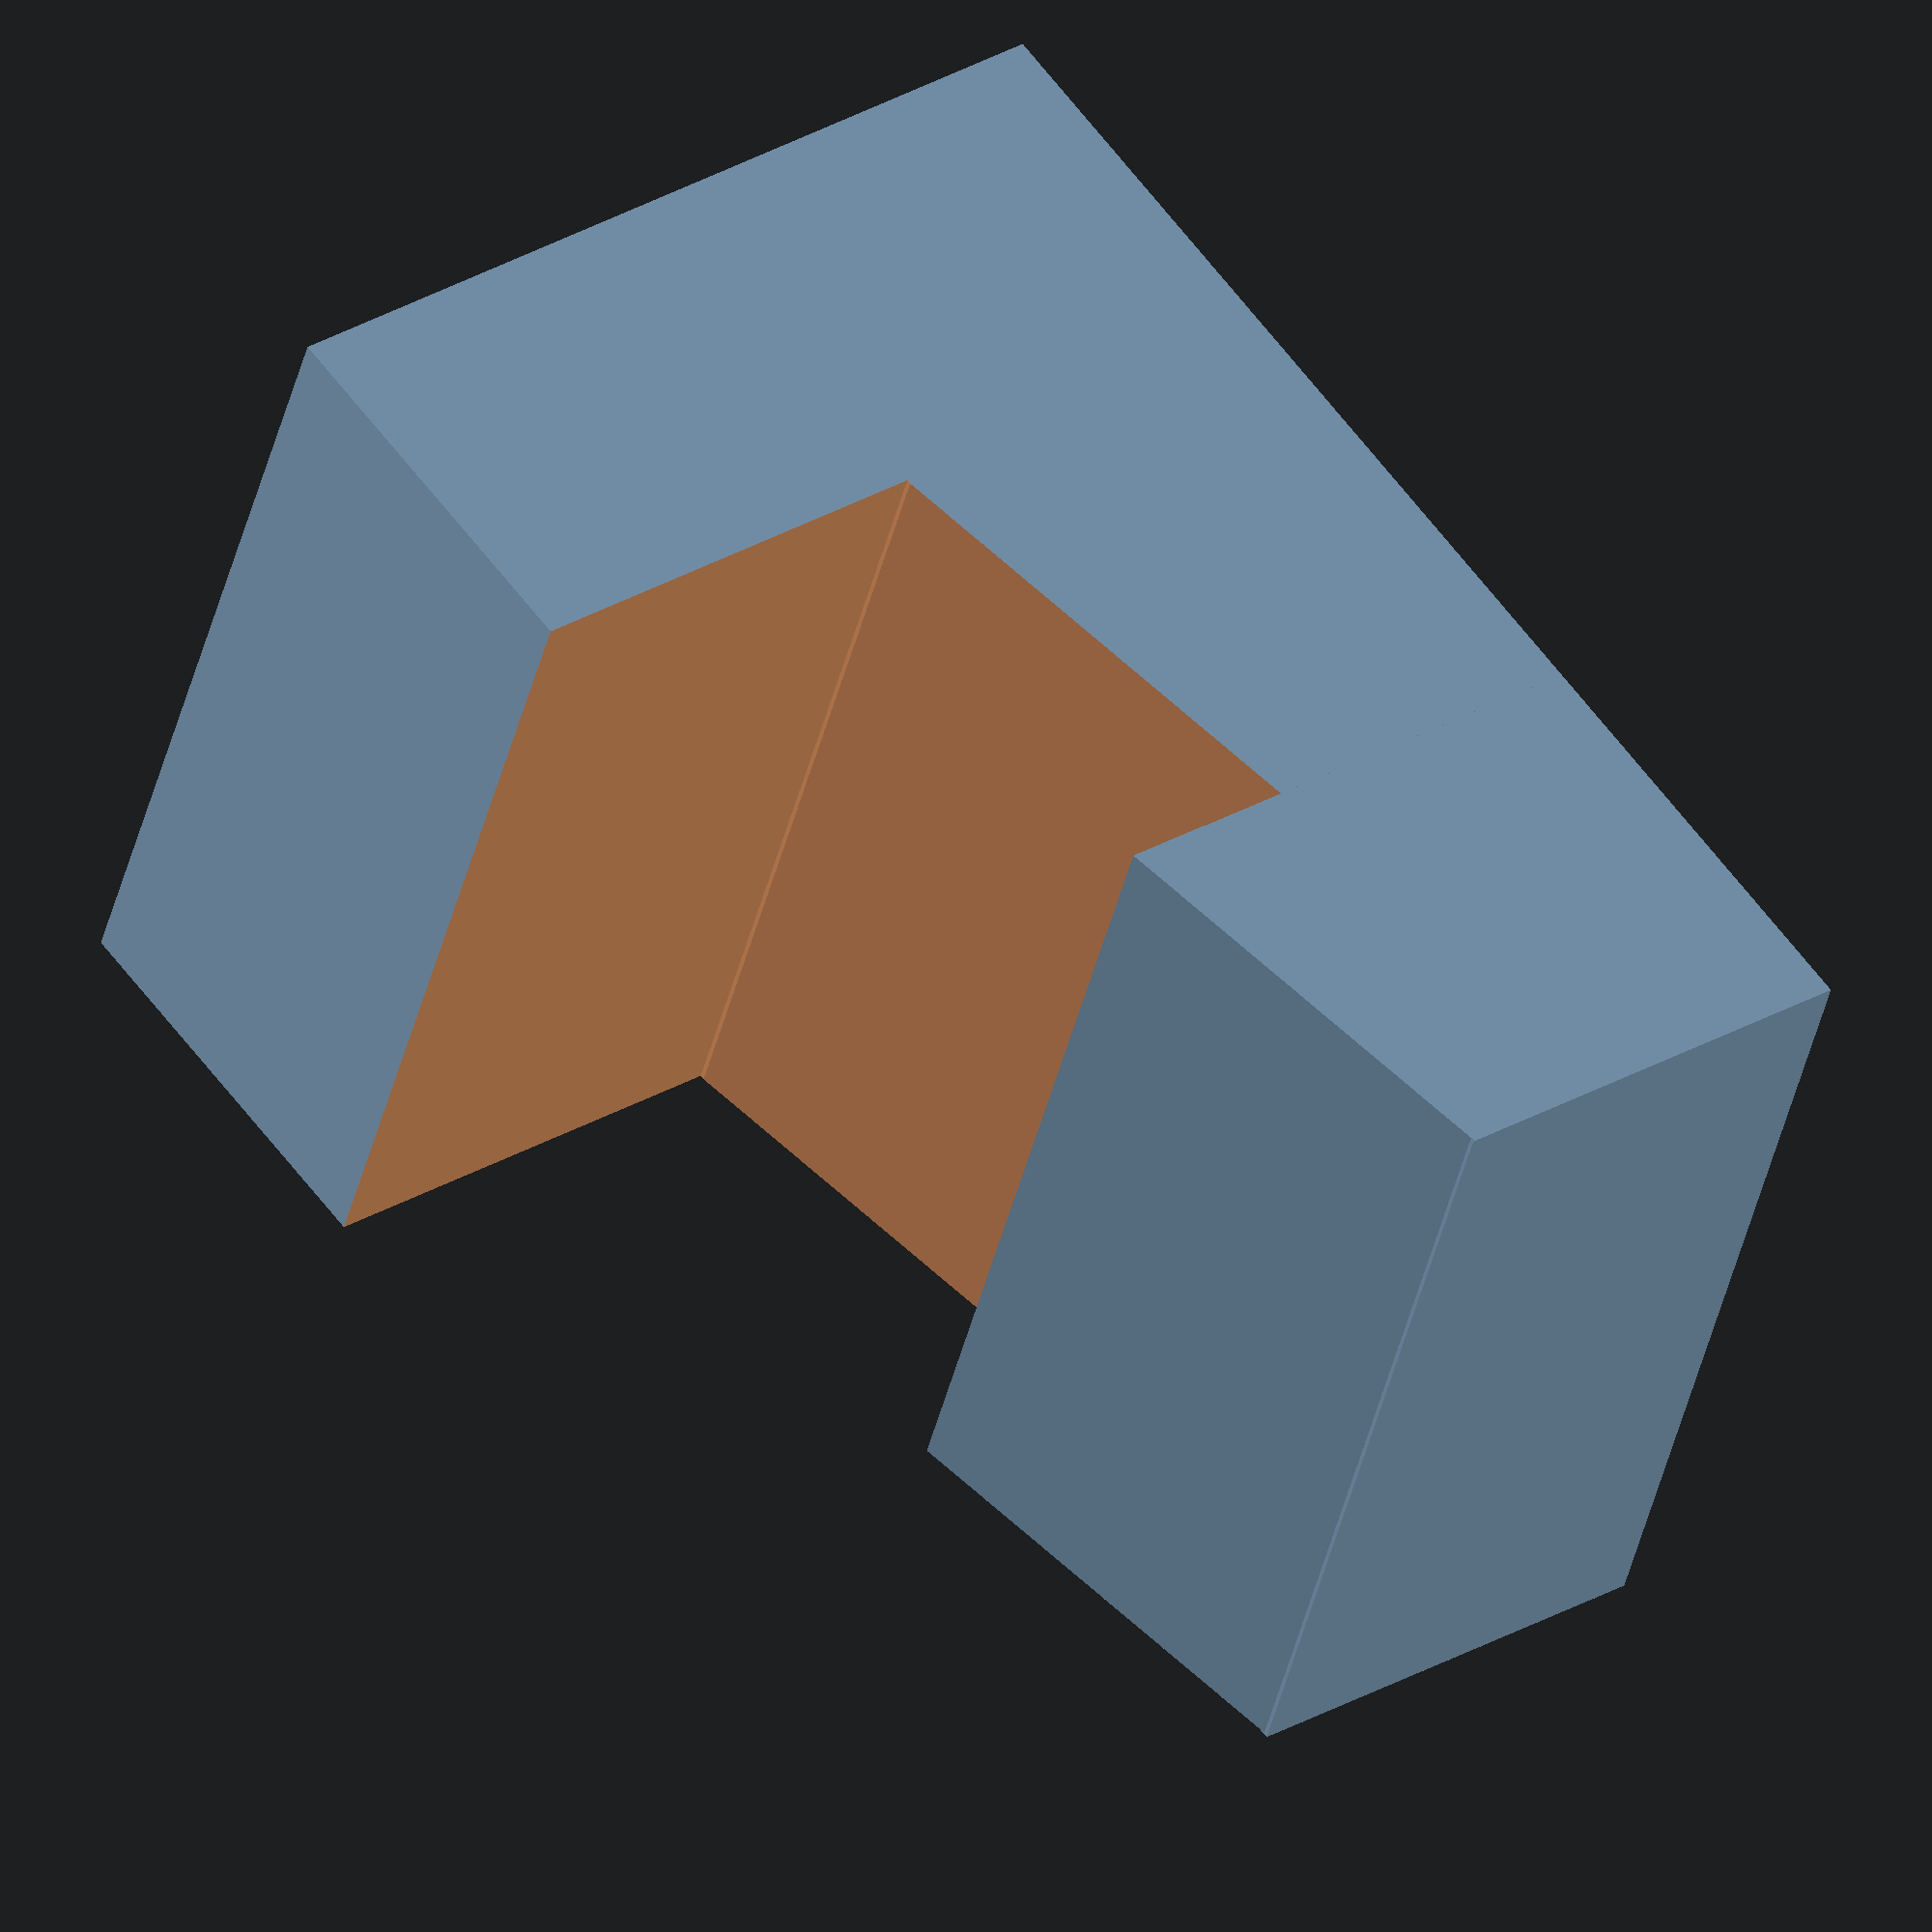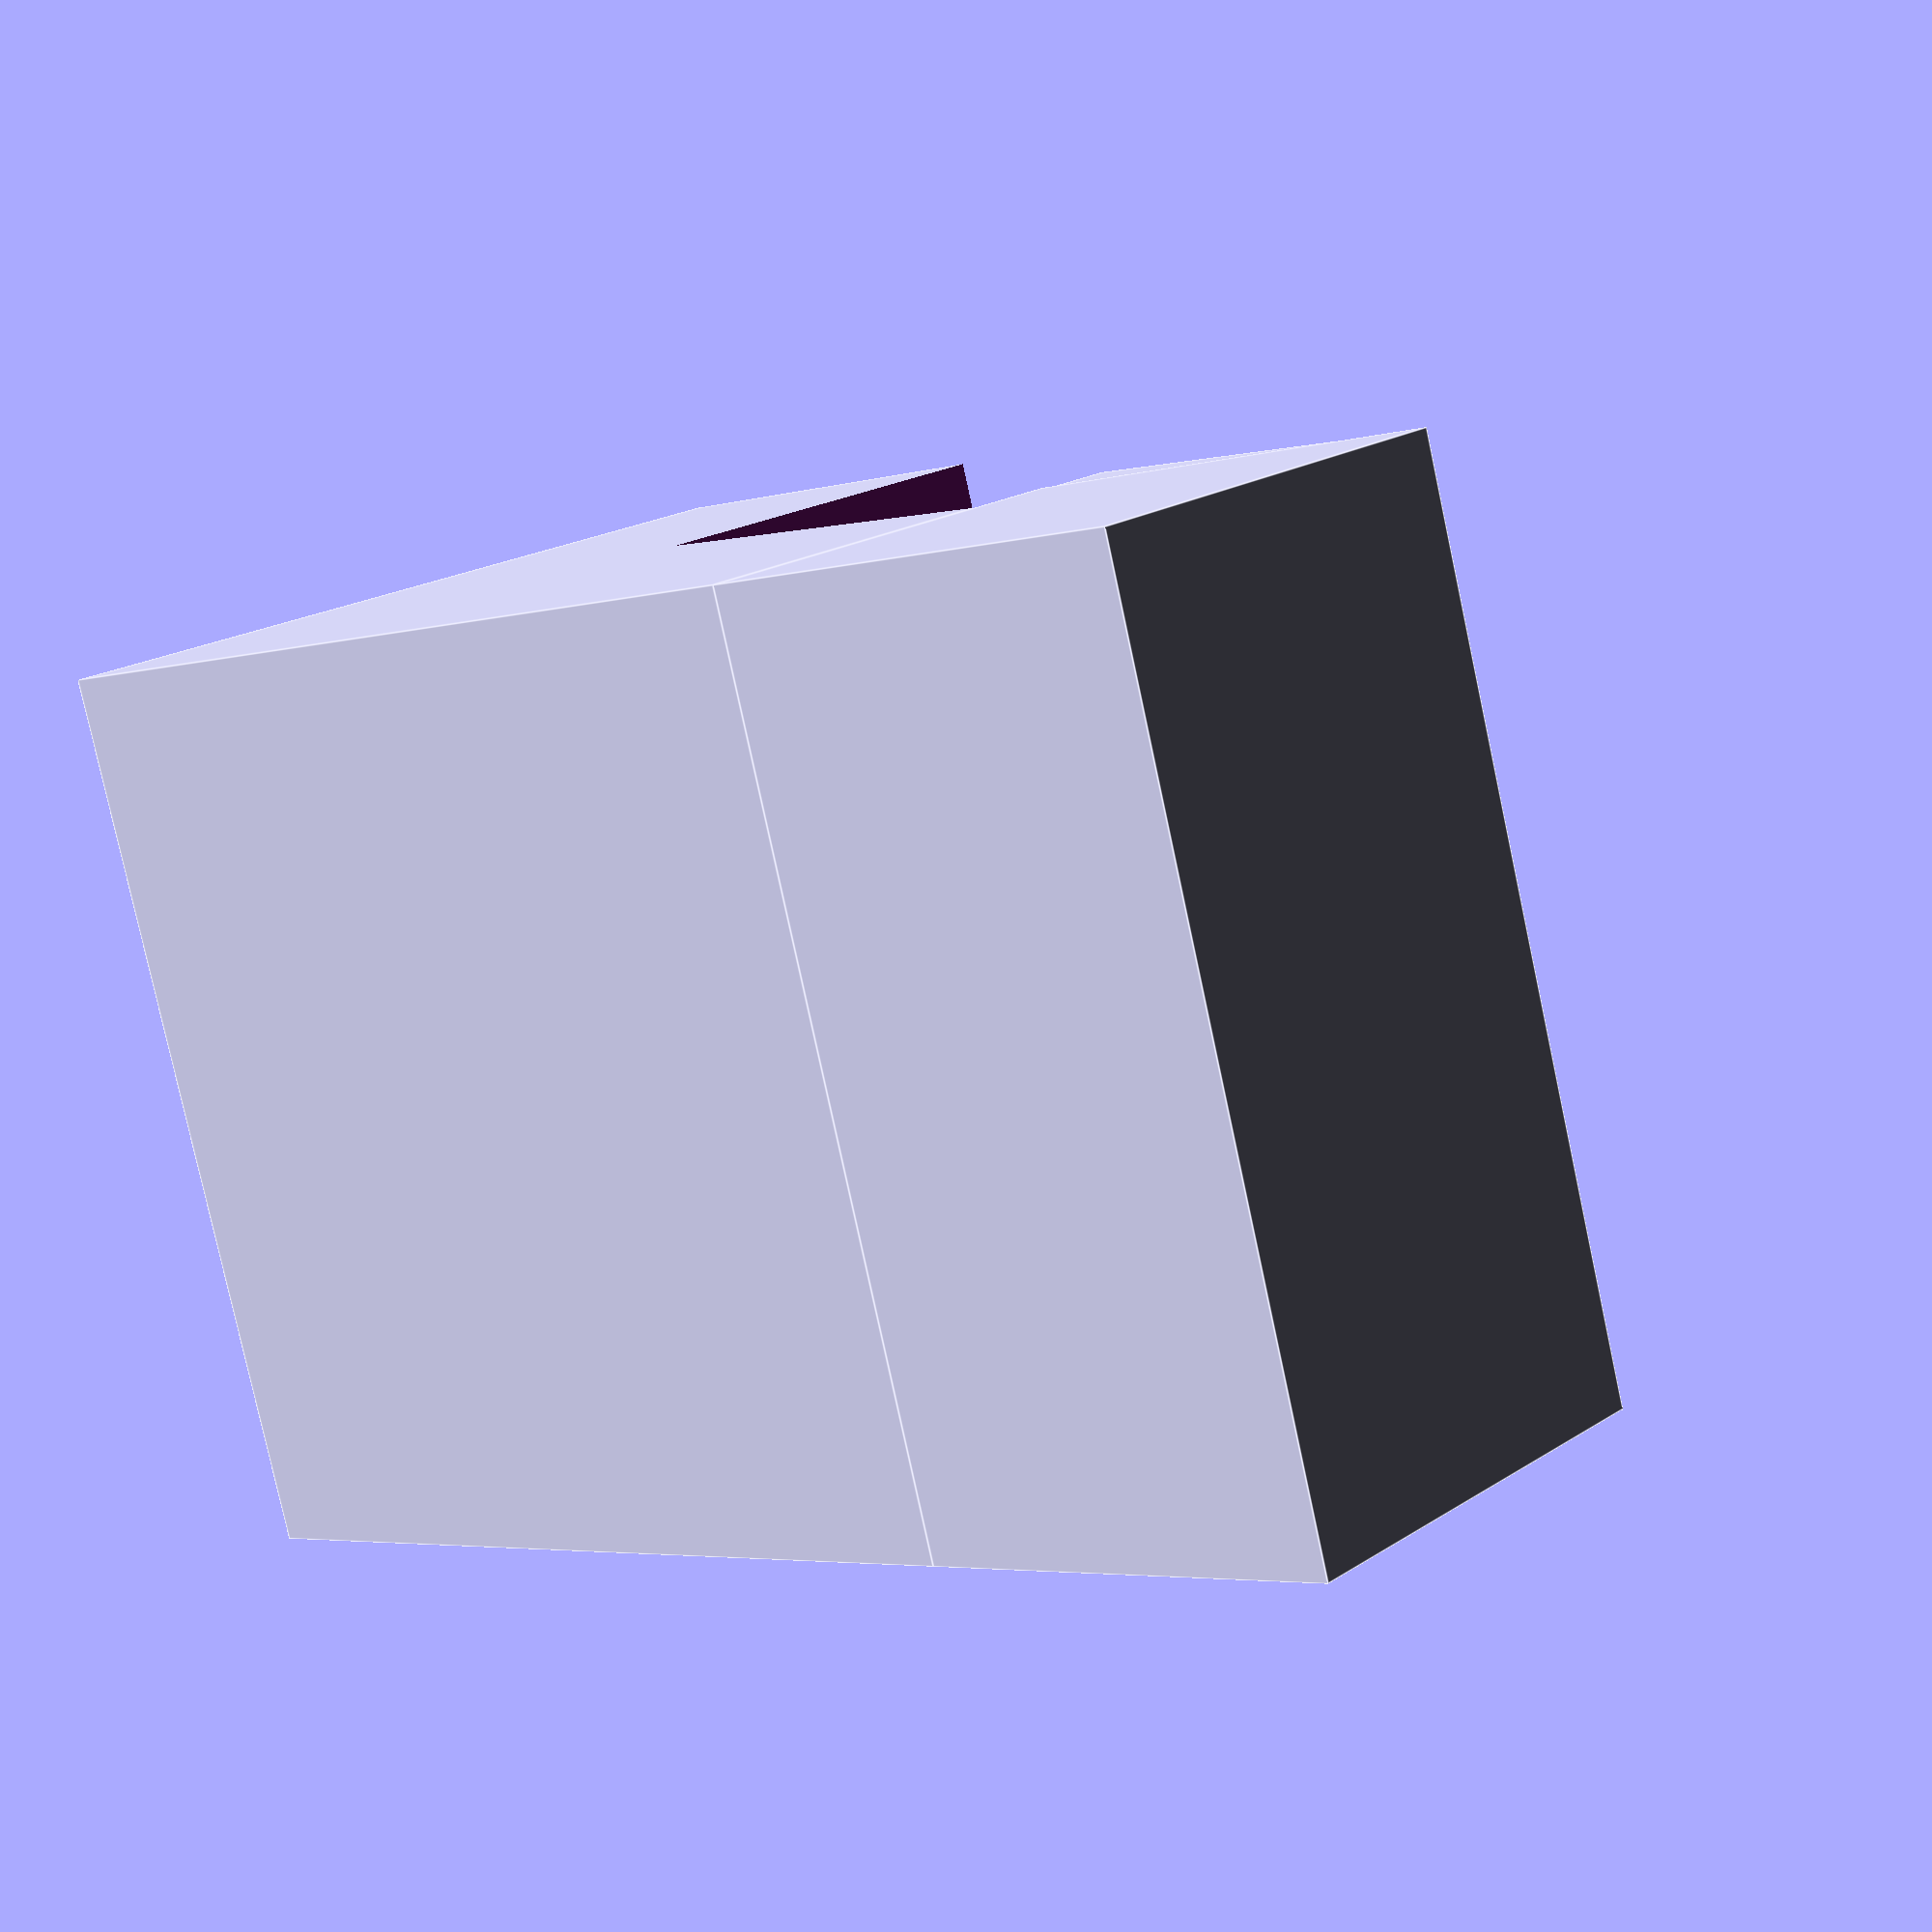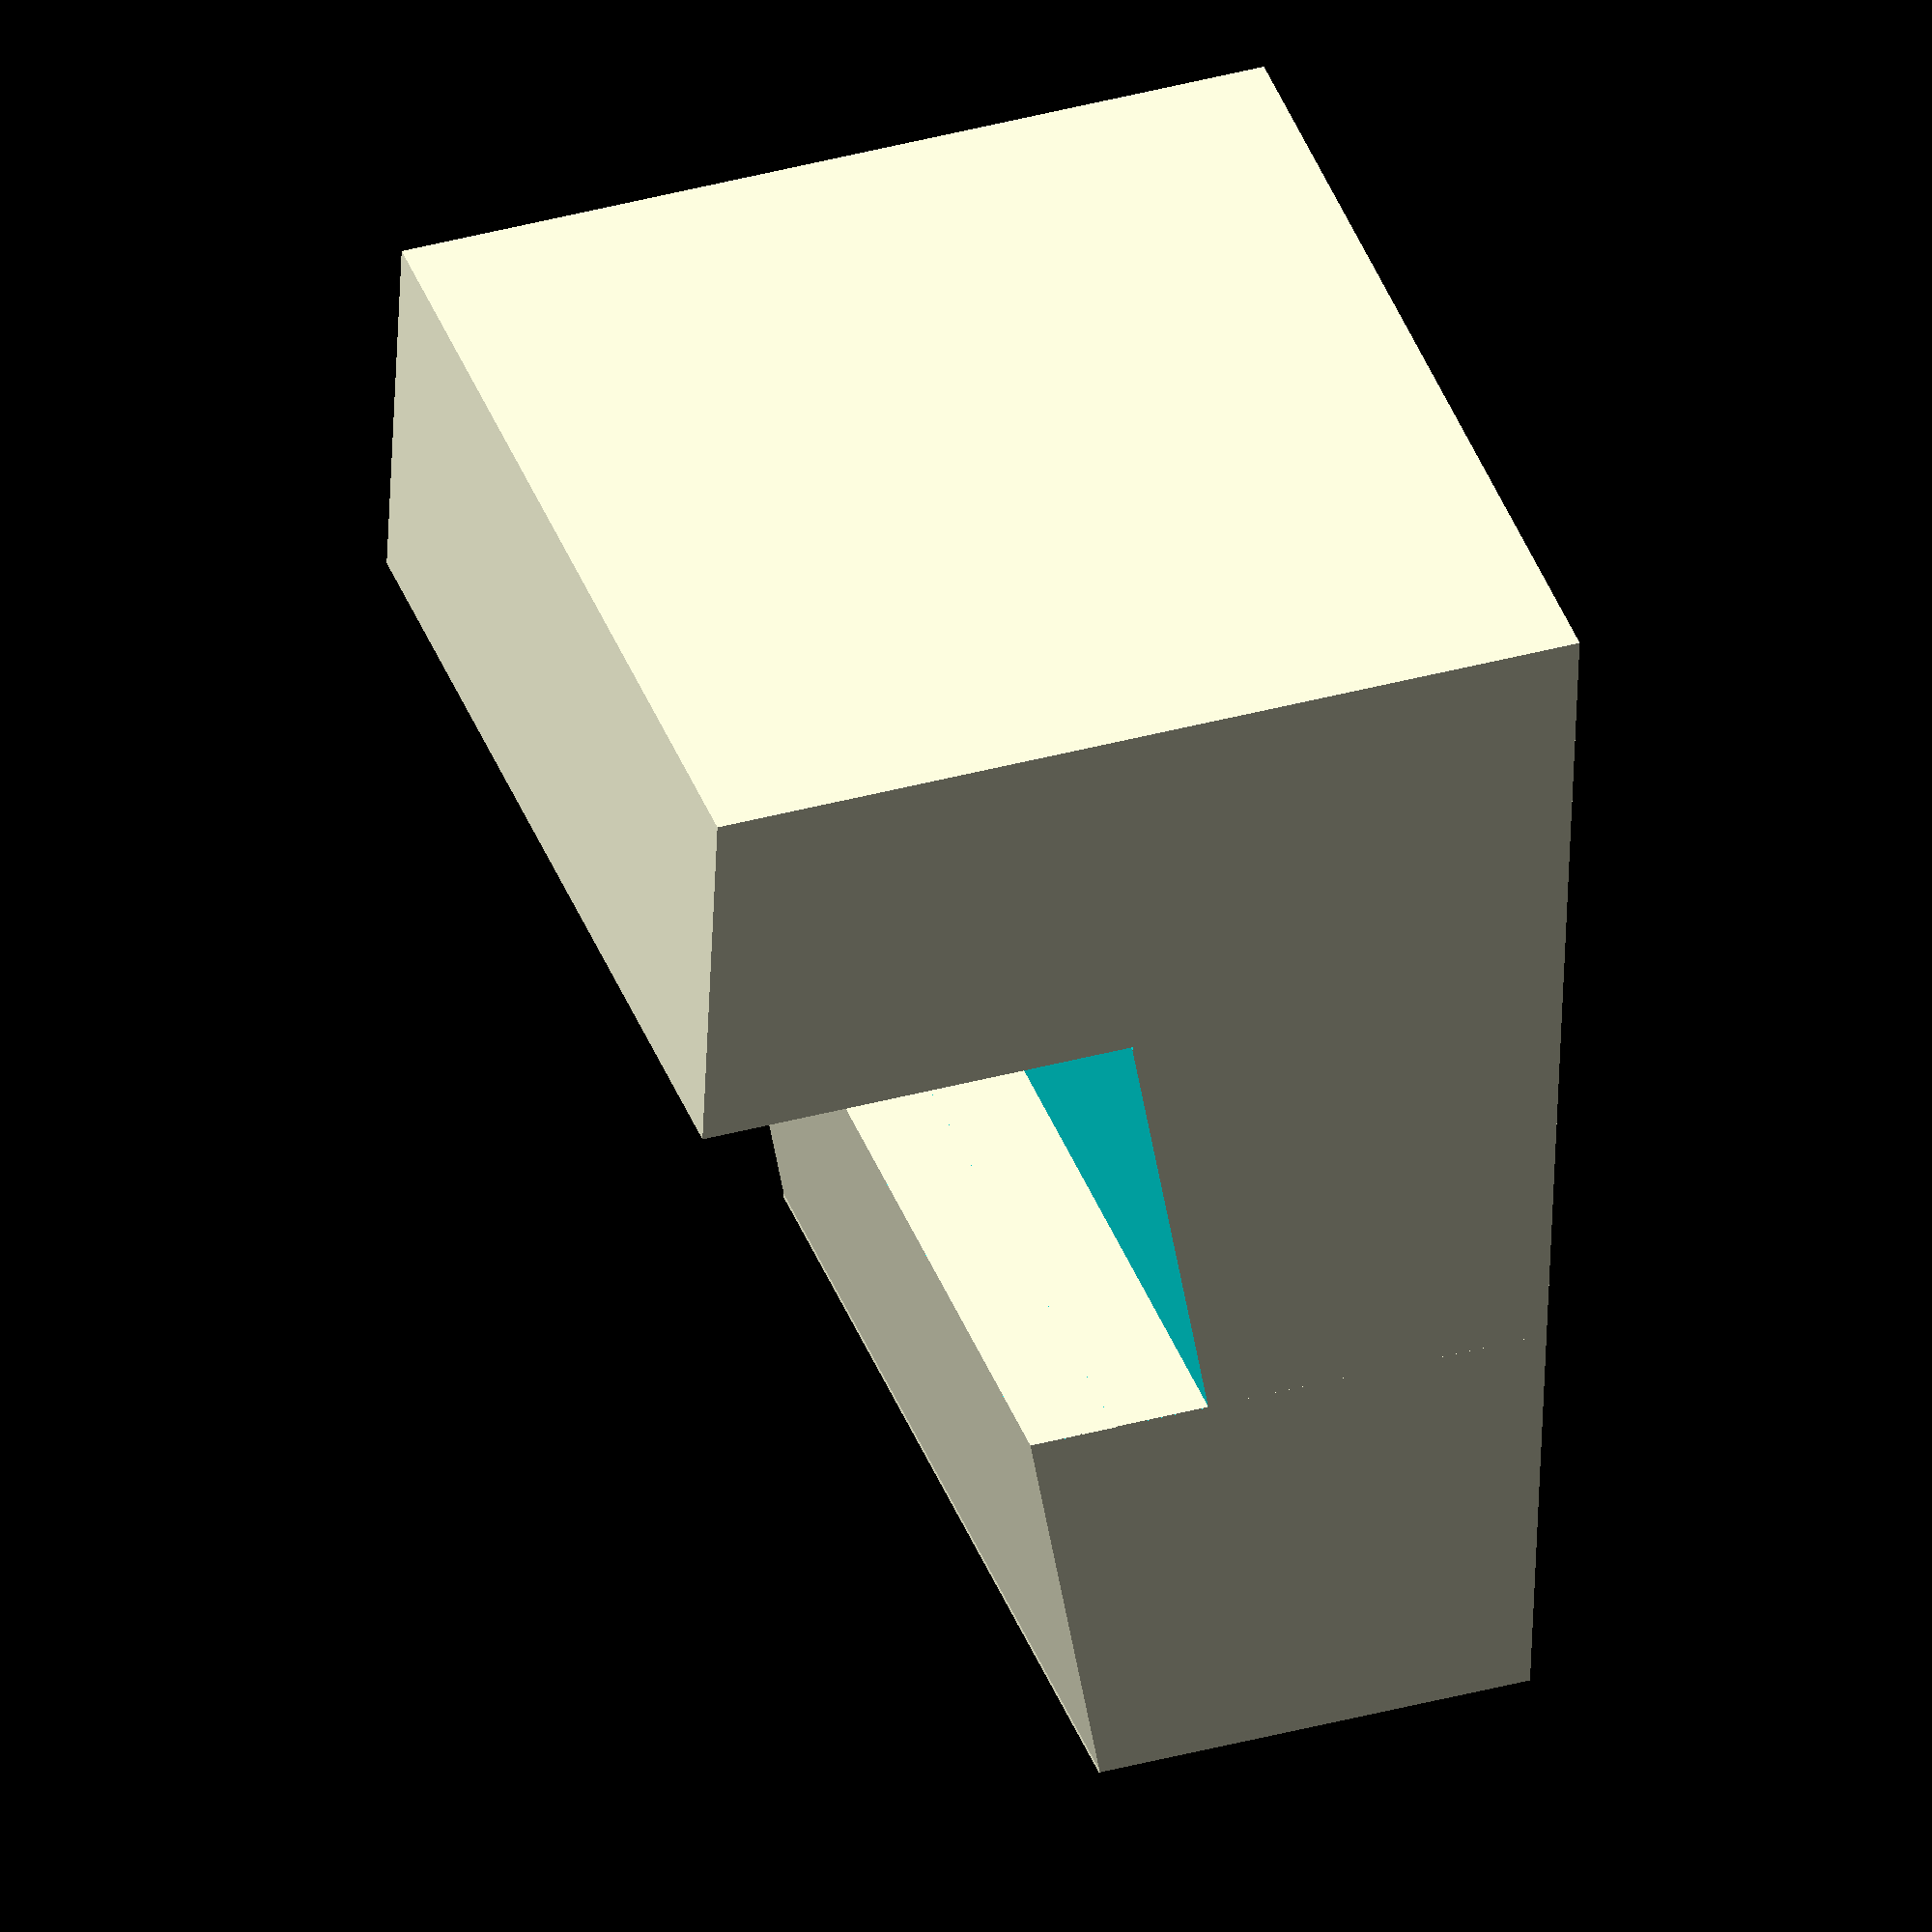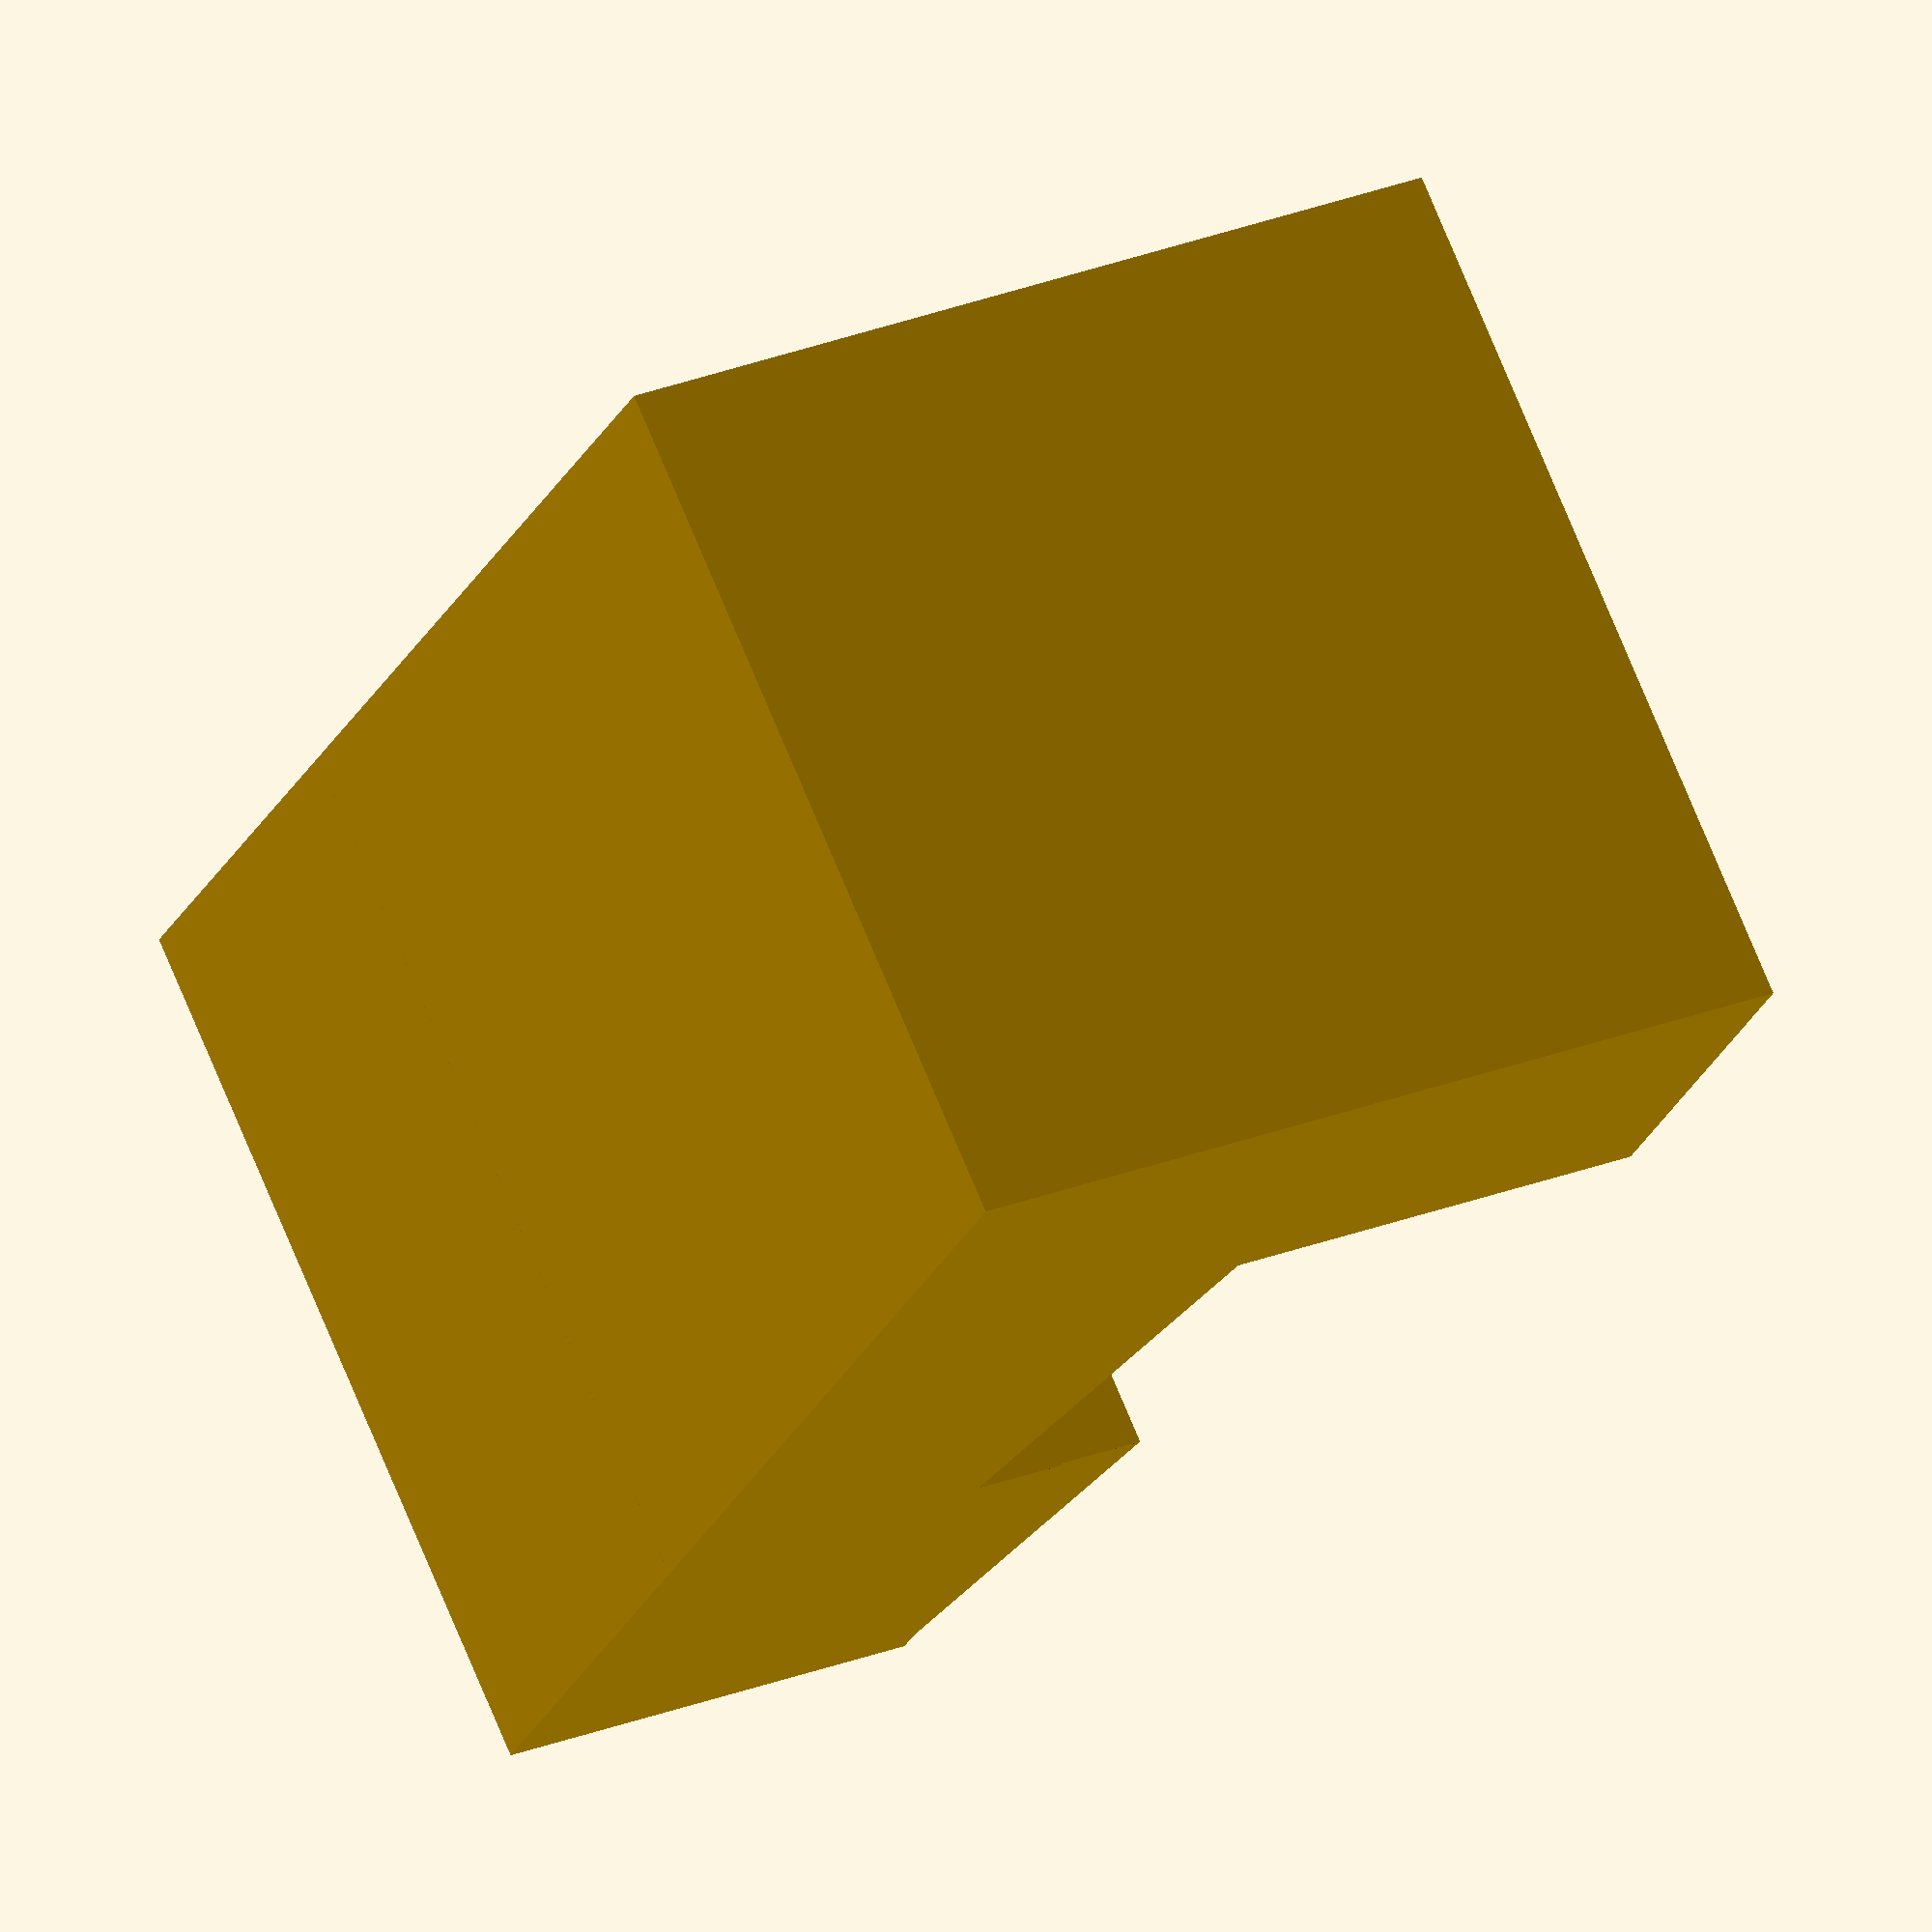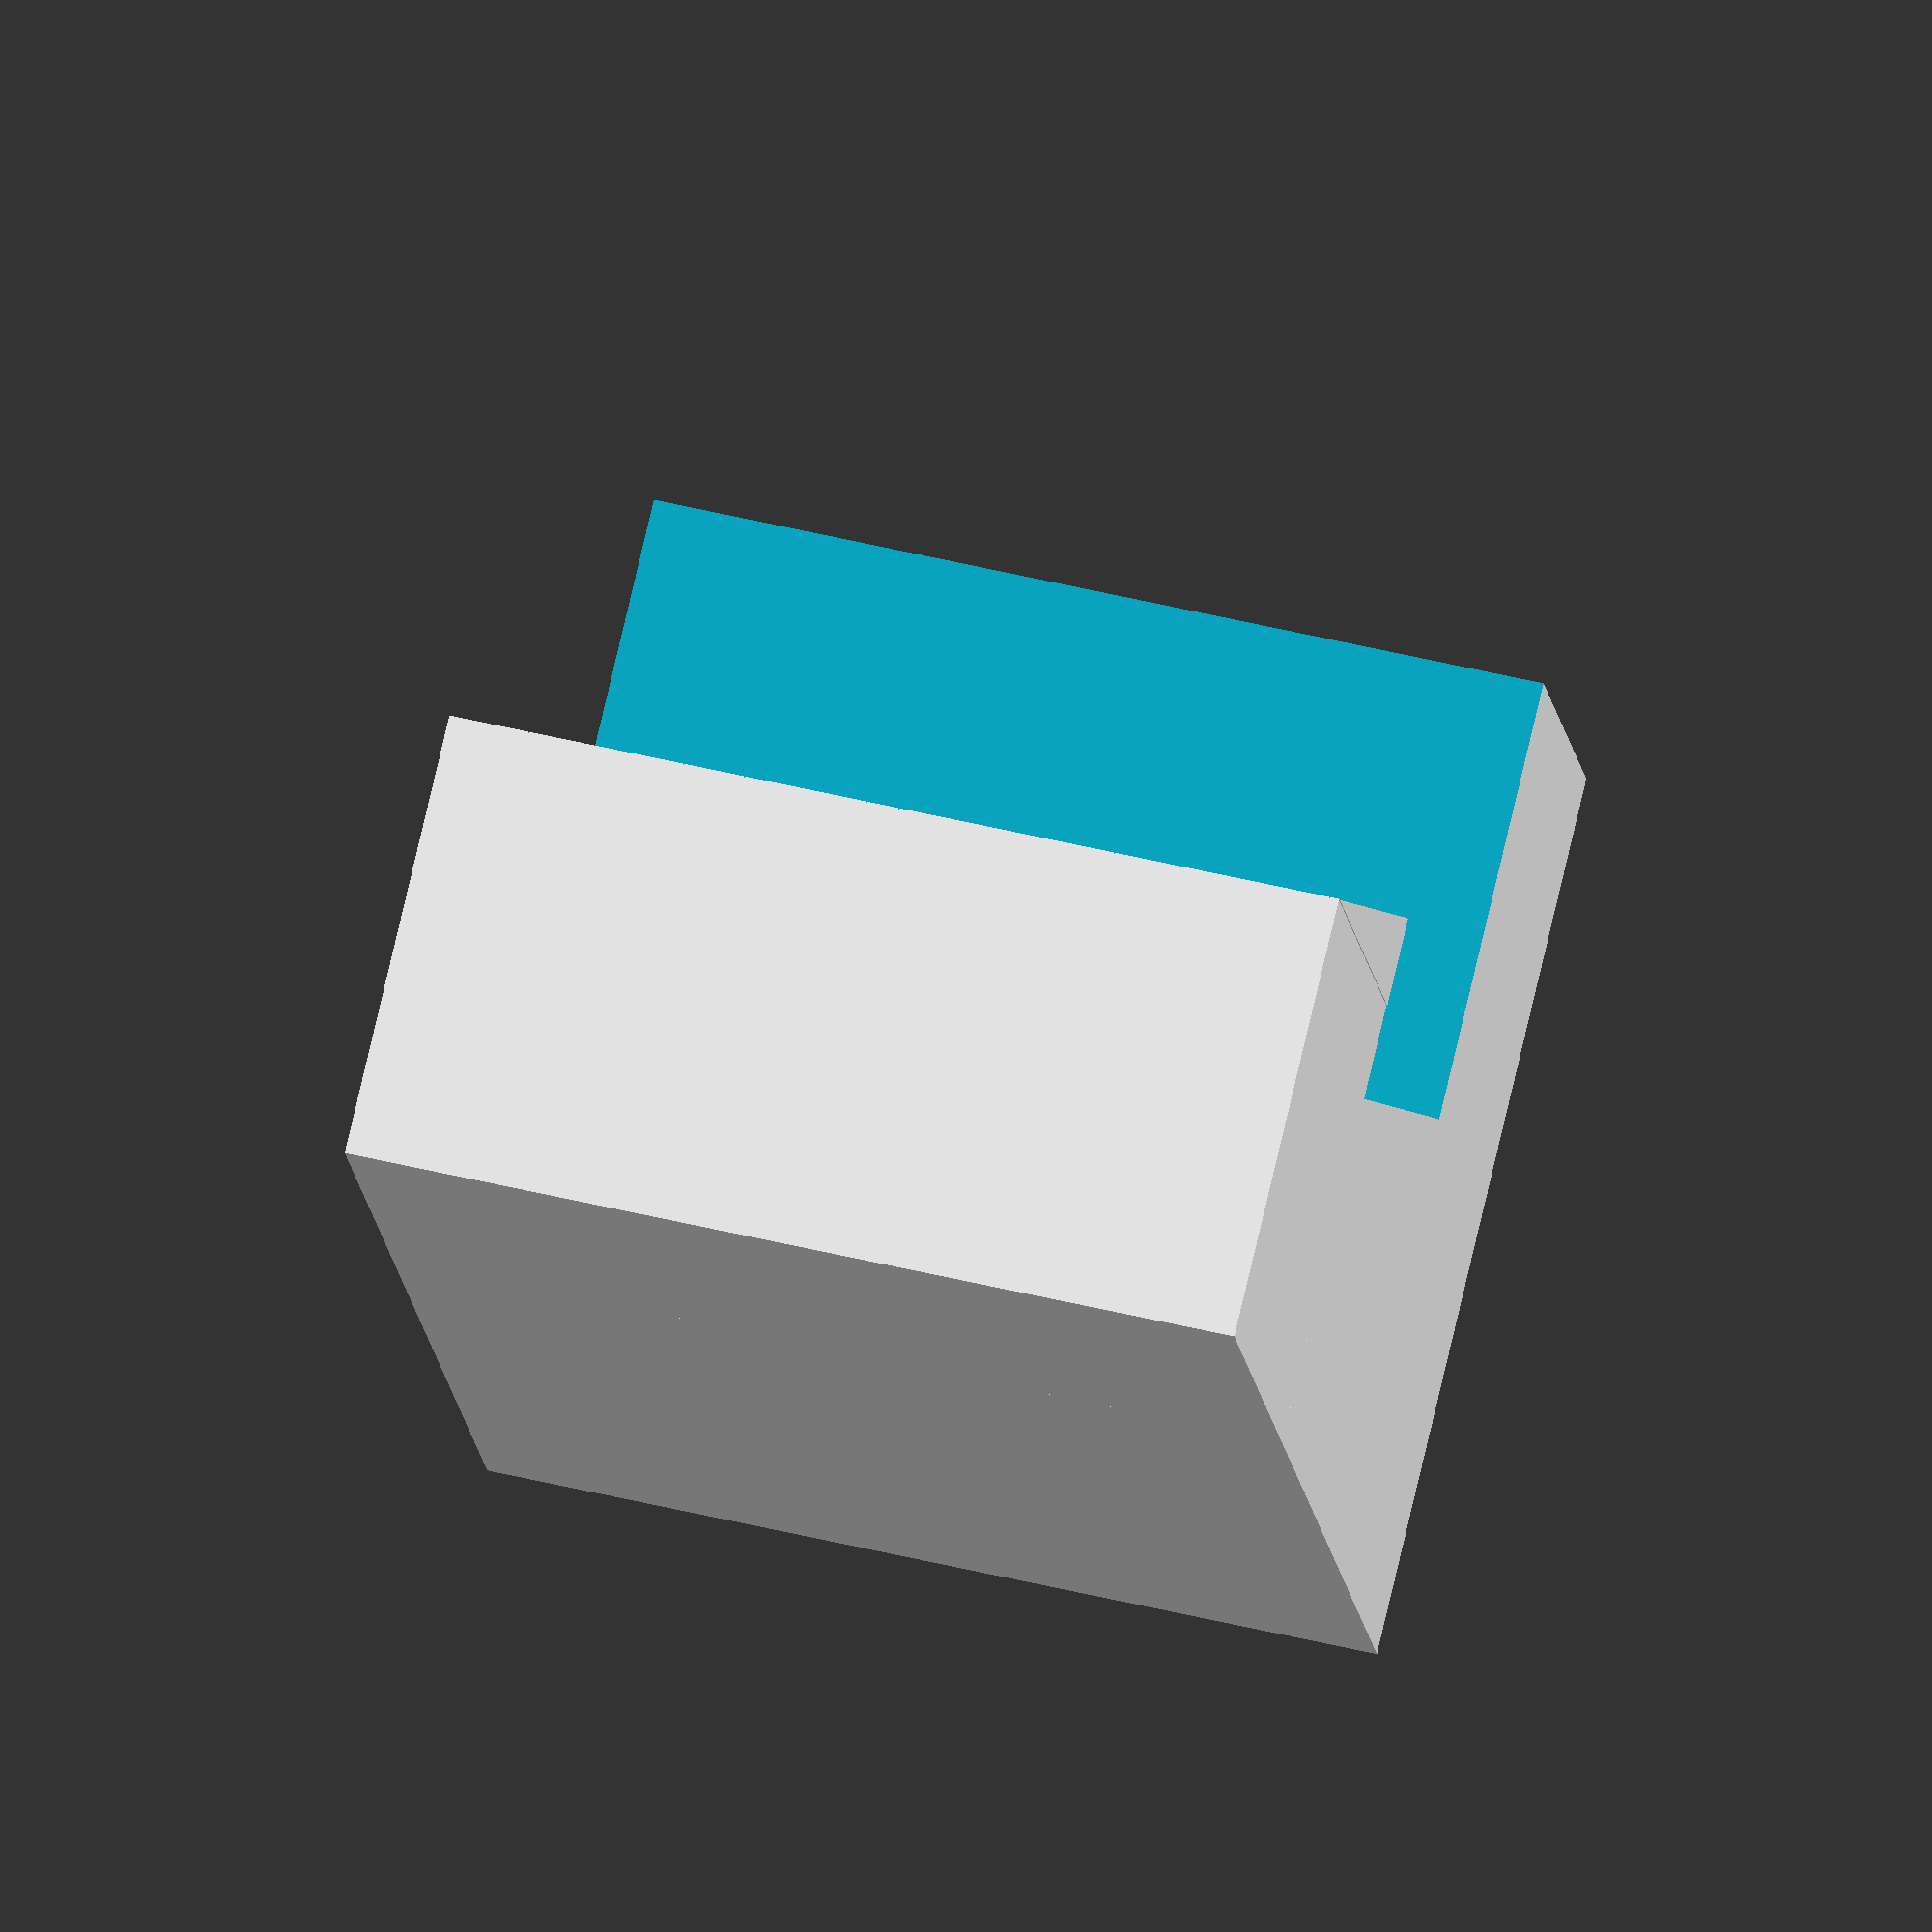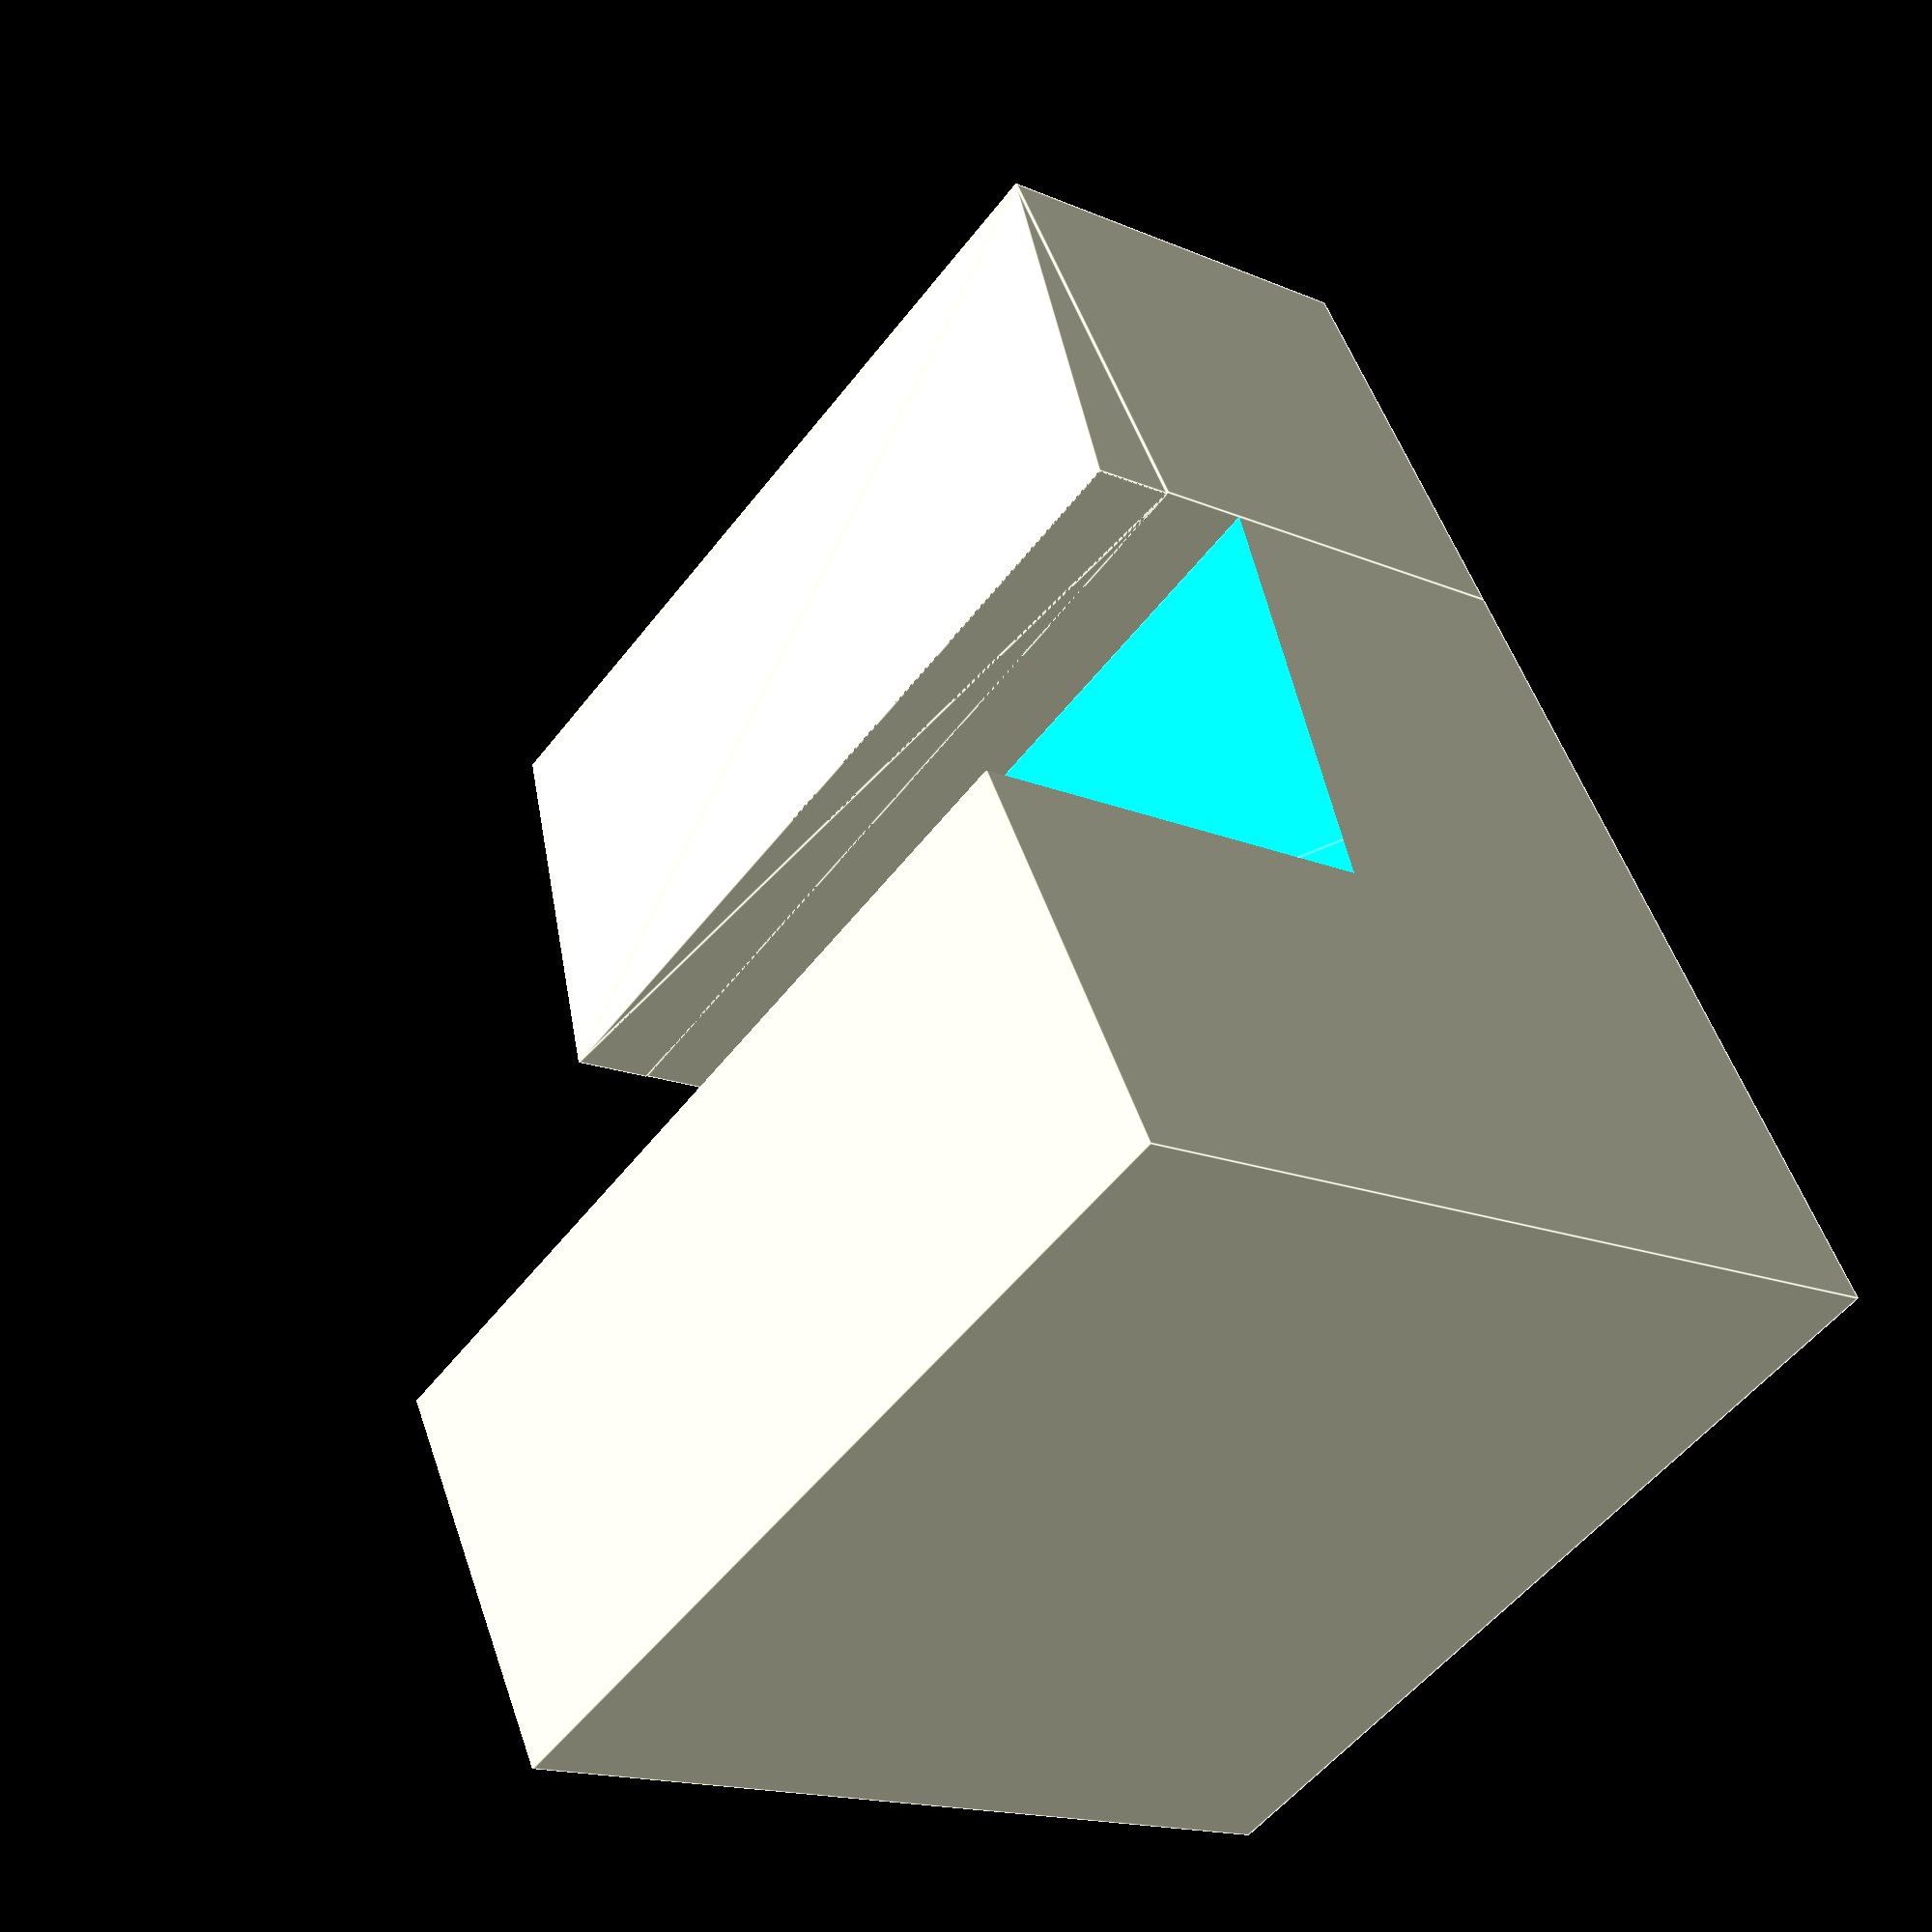
<openscad>

module tapered_cube(dim, center=true){
    w_top = dim[0];
    d_top = dim[1];
    w_bot = dim[2];
    d_bot = dim[3];
    h     = dim[4];
    dw = w_bot - w_top;
    dd = d_bot - d_top;
    
    CubePointsNonCenter = [
      [  0,     0,      0 ],  //0
      [ w_bot,  0,      0 ],  //1
      [ w_bot,  d_bot,  0 ],  //2
      [  0,     d_bot,  0 ],  //3
      [ dw/2,          dd/2,      h ],  //4
      [ w_top + dw/2,  dd/2,      h ],  //5
      [ w_top + dw/2,  d_top + dd/2,  h ],  //6
      [ dw/2,          d_top + dd/2,  h ]]; //7
    
    CubePointsCenter = [
      [ -w_bot/2, -d_bot/2,     -h/2 ],  //0
      [  w_bot/2, -d_bot/2,     -h/2 ],  //1
      [  w_bot/2,  d_bot/2,     -h/2 ],  //2
      [ -w_bot/2,  d_bot/2,     -h/2 ],  //3
      [ -w_top/2, -d_top/2,      h/2 ],  //4
      [  w_top/2, -d_top/2,      h/2 ],  //5
      [  w_top/2,  d_bot/2,      h/2 ],  //6
      [ -w_top/2,  d_bot/2,      h/2 ]]; //7
      
    CubePoints = center ? CubePointsCenter : CubePointsNonCenter;
   
    CubeFaces = [
      [0,1,2,3],  // bottom
      [4,5,1,0],  // front
      [7,6,5,4],  // top
      [5,6,2,1],  // right
      [6,7,3,2],  // back
      [7,4,0,3]]; // left
    dims = dim;
    polyhedron( CubePoints, CubeFaces );
}
//tapered_cube([228.8/2, 139.6/2, 220.8, 130.2, 210.1]);

module rounded_cube(d,r=3,center=true) {
    minkowski() {
        ca = center ? 0 : 2*r;
        ct = center ? 0 : r;
        
        translate([ct,ct]) cube([d[0]-ca, d[1]-ca, d[2]-ca], center=center);
        sphere(r);
    }
}


module pos_hemi(dims){
    translate([0,-dims[1]/2,0])
        cube([dims[0],dims[1],dims[2]]);
}
module pn_hemi(size = 300){
    translate([00,-size/2,-size/2])
        cube([size,size,size]);
}


module reenforced_case(dims, inner=10, outer=20, center=true){
    dim = dims;
    w_top = dim[0];
    d_top = dim[1];
    w_bot = dim[0];
    d_bot = dim[1];
    h     = dim[2];
    dw = w_bot - w_top;
    dd = d_bot - d_top;
    
    CubePointsNonCenter = [
      [  0,     0,      0 ],  //0
      [ w_bot,  0,      0 ],  //1
      [ w_bot,  d_bot,  0 ],  //2
      [  0,     d_bot,  0 ],  //3
      [ dw/2,          dd/2,      h ],  //4
      [ w_top + dw/2,  dd/2,      h ],  //5
      [ w_top + dw/2,  d_top + dd/2,  h ],  //6
      [ dw/2,          d_top + dd/2,  h ]]; //7
    
    CubePointsCenter = [
      [ -w_bot/2, -d_bot/2,     -h/2 ],  //0
      [  w_bot/2, -d_bot/2,     -h/2 ],  //1
      [  w_bot/2,  d_bot/2,     -h/2 ],  //2
      [ -w_bot/2,  d_bot/2,     -h/2 ],  //3
      [ -w_top/2, -d_top/2,      h/2 ],  //4
      [  w_top/2, -d_top/2,      h/2 ],  //5
      [  w_top/2,  d_bot/2,      h/2 ],  //6
      [ -w_top/2,  d_bot/2,      h/2 ]]; //7
      
    CubePoints = center ? CubePointsCenter : CubePointsNonCenter;
   
    CubeFaces = [
      [0,1,2,3],  // bottom
      [4,5,1,0],  // front
      [7,6,5,4],  // top
      [5,6,2,1],  // right
      [6,7,3,2],  // back
      [7,4,0,3]]; // left
    
    faceCount = 6; // 6 faces on a cube
    for(i = [0:faceCount-1]){
        echo("i");
        echo(i);
        face = CubeFaces[i];
        echo("face");
        echo(face);
        vertPerFace = 4;
        for(vi = [0:vertPerFace-1]){
            v = CubePoints[face[vi]];
            translate(v)
            rounded_cube([outer,outer,outer]);
            hull(){
                v = CubePoints[face[vi]];
                translate(v)
                rounded_cube([inner,inner,inner]);
                v2 = CubePoints[face[(vi + 1) % vertPerFace]];
                translate(v2)
                rounded_cube([inner,inner,inner]);
            }
        }
    
    }
}

module prism(l, w, h){
   polyhedron(
           points=[[0,0,0], [l,0,0], [l,w,0], [0,w,0], [0,w,h], [l,w,h]],
           faces=[[0,1,2,3],[5,4,3,2],[0,4,5,1],[0,3,4],[5,2,1]]
           );
   /*
   // preview unfolded (do not include in your function
   z = 0.08;
   separation = 2;
   border = .2;
   translate([0,w+separation,0])
       cube([l,w,z]);
   translate([0,w+separation+w+border,0])
       cube([l,h,z]);
   translate([0,w+separation+w+border+h+border,0])
       cube([l,sqrt(w*w+h*h),z]);
   translate([l+border,w+separation+w+border+h+border,0])
       polyhedron(
               points=[[0,0,0],[h,0,0],[0,sqrt(w*w+h*h),0], [0,0,z],[h,0,z],[0,sqrt(w*w+h*h),z]],
               faces=[[0,1,2], [3,5,4], [0,3,4,1], [1,4,5,2], [2,5,3,0]]
               );
   translate([0-border,w+separation+w+border+h+border,0])
       polyhedron(
               points=[[0,0,0],[0-h,0,0],[0,sqrt(w*w+h*h),0], [0,0,z],[0-h,0,z],[0,sqrt(w*w+h*h),z]],
               faces=[[1,0,2],[5,3,4],[0,1,4,3],[1,2,5,4],[2,0,3,5]]
               );
               */
   }
       
e = 0.01;
module snapCellSingle(cellwidth = 5, height = 10){
    xtol = 0;
    halfgrip = 1;
    translate([-cellwidth/2-xtol,0,0])
    cube([cellwidth/2+xtol,cellwidth/2,height]);
    translate([-xtol,-halfgrip+e,-e])
    rotate([0,-90,0])
    prism(height-e,halfgrip,cellwidth/2);
}

module snapCellInverse(cellwidth = 5, height = 10){
    sf = 1.1;
    translate([-e,-e,-e])
    rotate([0,0,180])
    scale([sf,sf,sf])
        snapCellSingle(cellwidth,height);
    
}

module q(){
    cellwidth= 10;
    height = 10;
    snapCellSingle(cellwidth, height);
    difference(){
        //rotate([0,0,180]){
        pos_hemi([cellwidth, cellwidth, height]);
        snapCellInverse(cellwidth, height);
    }

}
q();


module snapPlane(){
    sh = 20;
    cellwidth= 5;
    for(i = [0: cellwidth:30]){
        translate([i,0,0])
        snapCell1D(cellwidth,sh);
    }
}
//snapPlane();

module tapered_rounded_cube(dim,r) {
    dim = dim - [2*r, 2*r, 2*r, 2*r, 2*r];
    echo("TRC");
    /*
    for (d = [0:len(dim)]){
        echo(d);
        dim[d] = dim[d] - 2*r;
    }*/
    minkowski() {
        
        translate([r,r]) tapered_cube(dim);
        sphere(r);
    }
}

module hollowed_tapered_rounded_cube(dim,r,thickness = 3){
    t = thickness;
    dim_thick = dim + [2*t, 2*t, 2*t, 2*t, 2*t];
    difference(){
        translate([-t,-t,-t])
        tapered_rounded_cube(dim_thick,r);
        tapered_cube(dim);
    }
}
//hollowed_tapered_rounded_cube([200,300,100,200,300], 5, 10);

</openscad>
<views>
elev=221.7 azim=127.0 roll=13.0 proj=o view=wireframe
elev=260.8 azim=41.2 roll=167.8 proj=p view=edges
elev=138.1 azim=87.8 roll=20.1 proj=o view=wireframe
elev=286.1 azim=291.9 roll=337.5 proj=o view=solid
elev=307.1 azim=114.4 roll=104.5 proj=o view=solid
elev=51.7 azim=66.8 roll=323.9 proj=p view=edges
</views>
